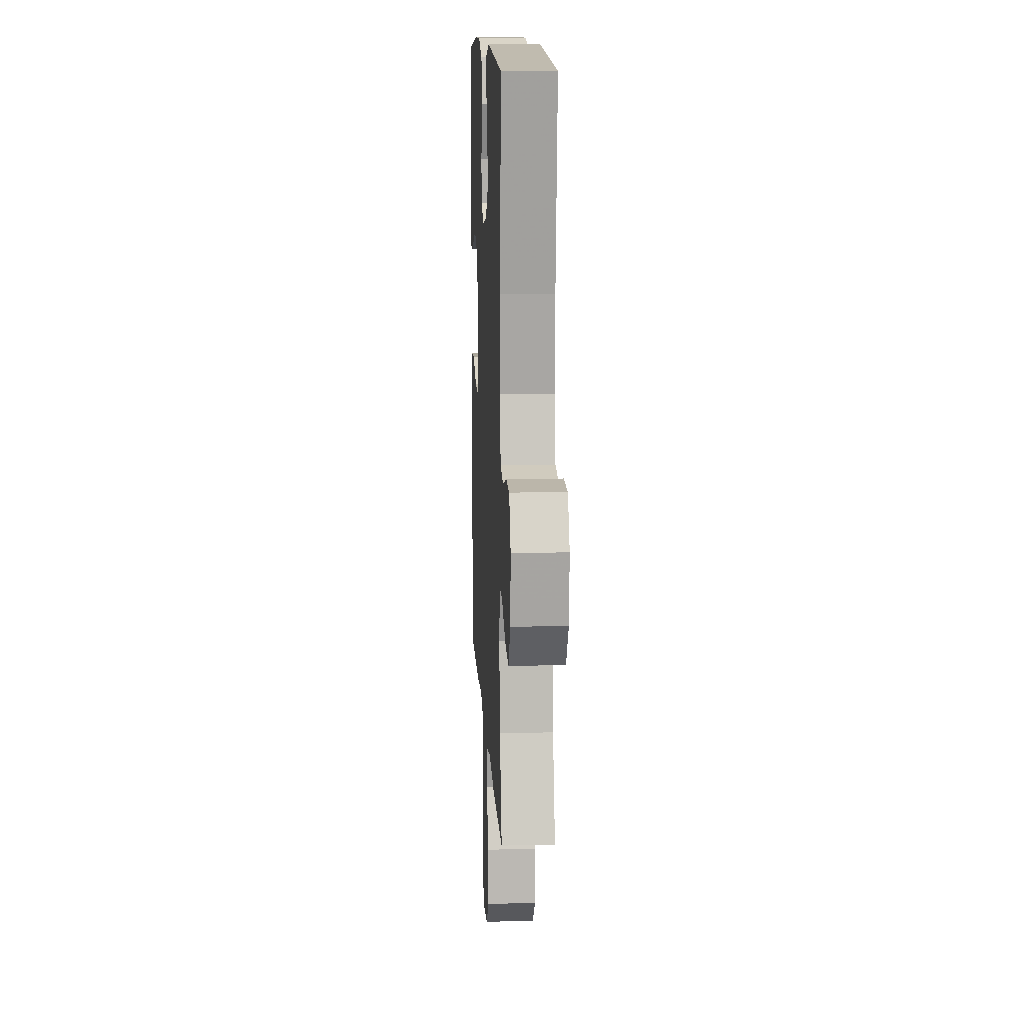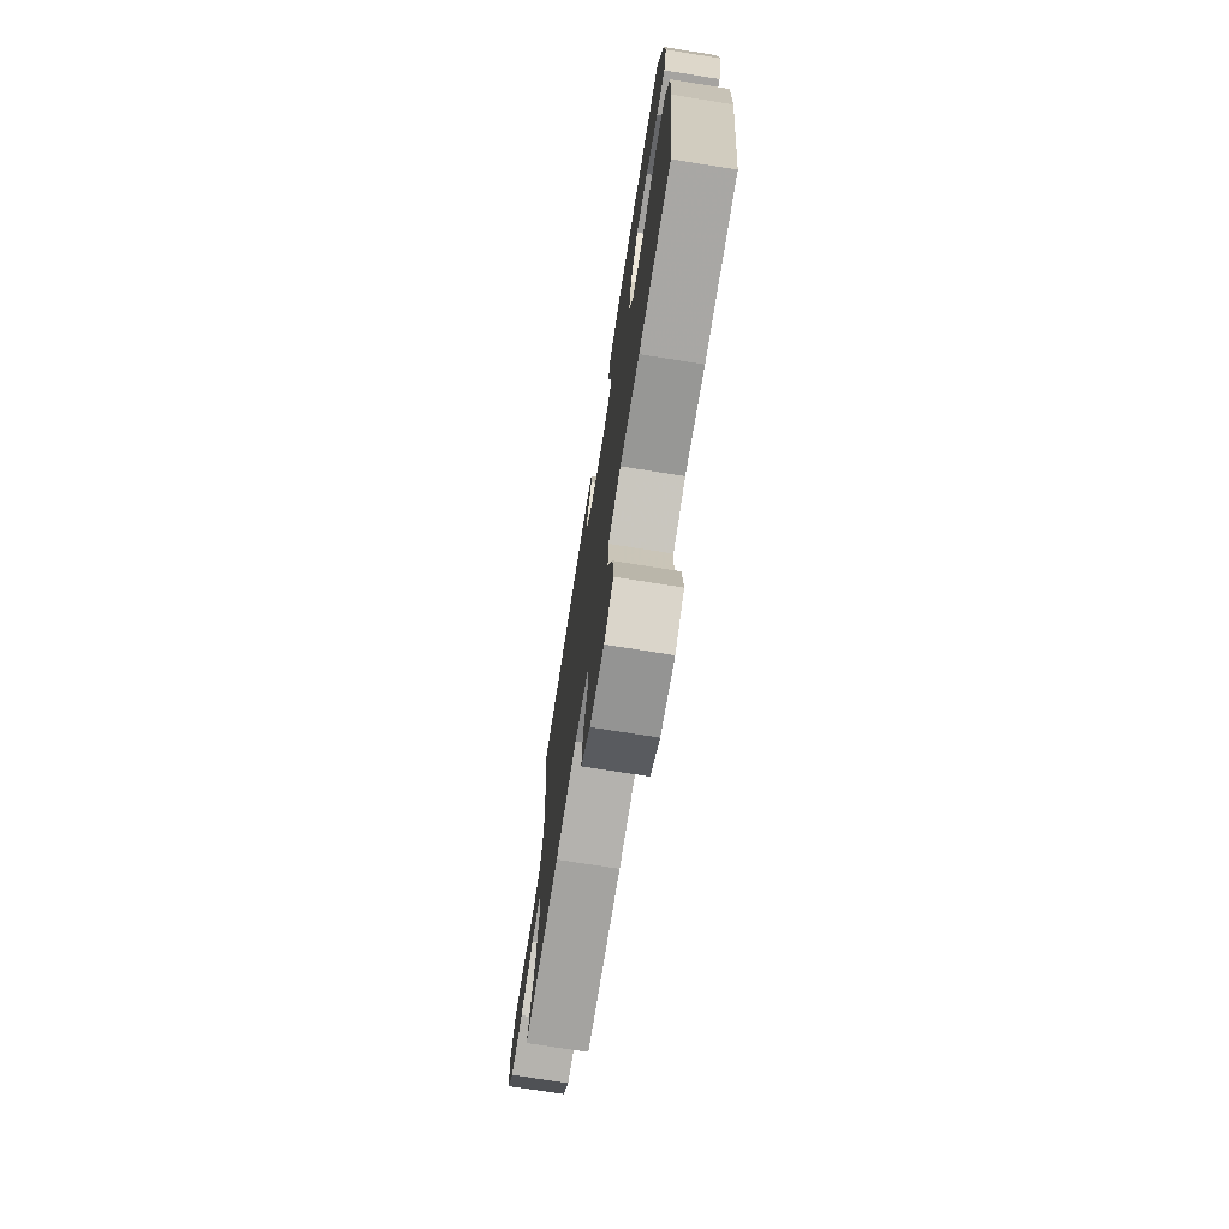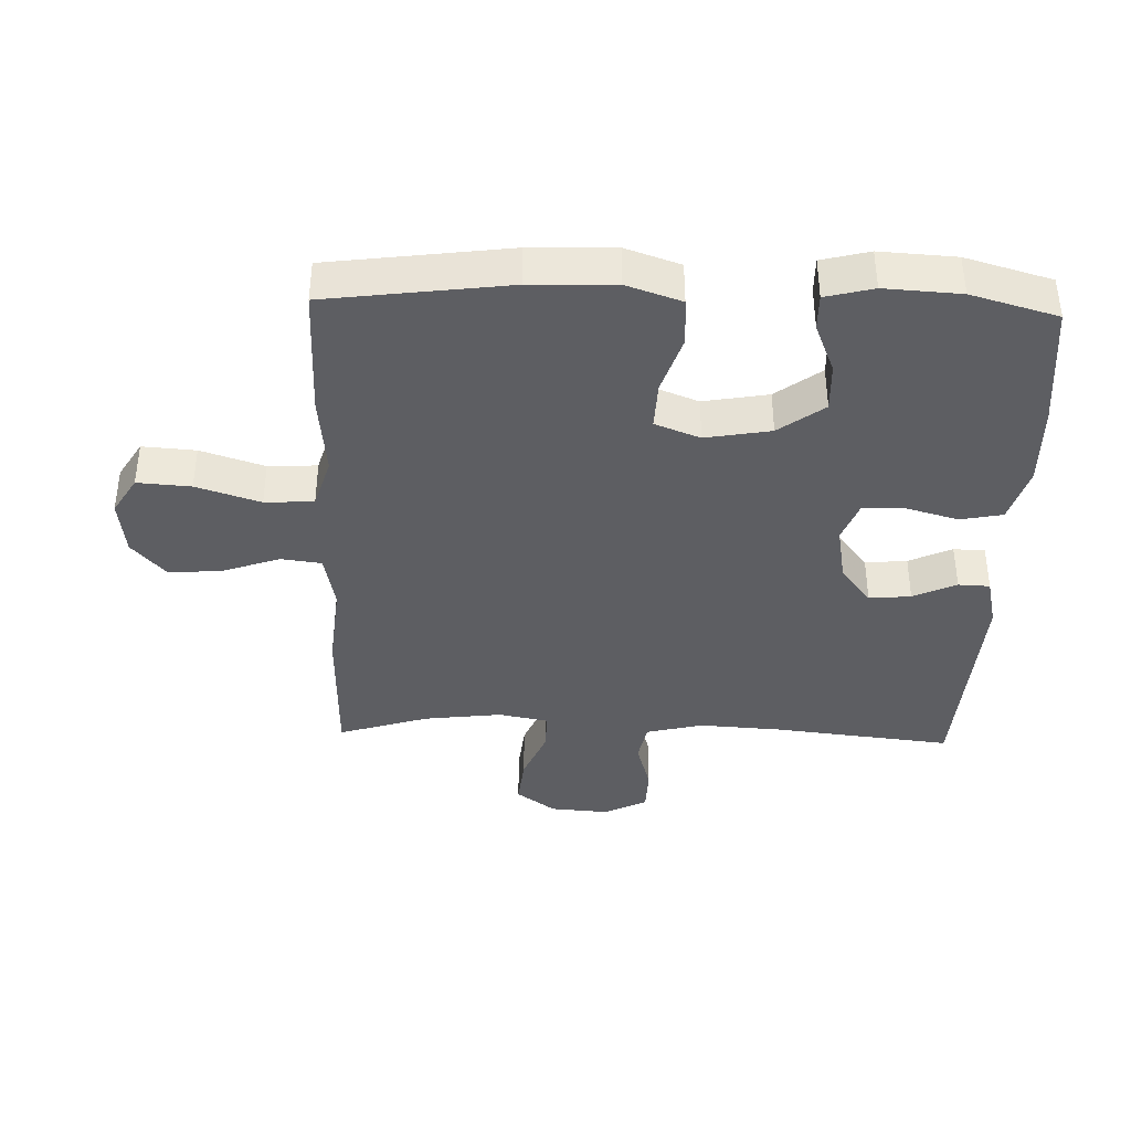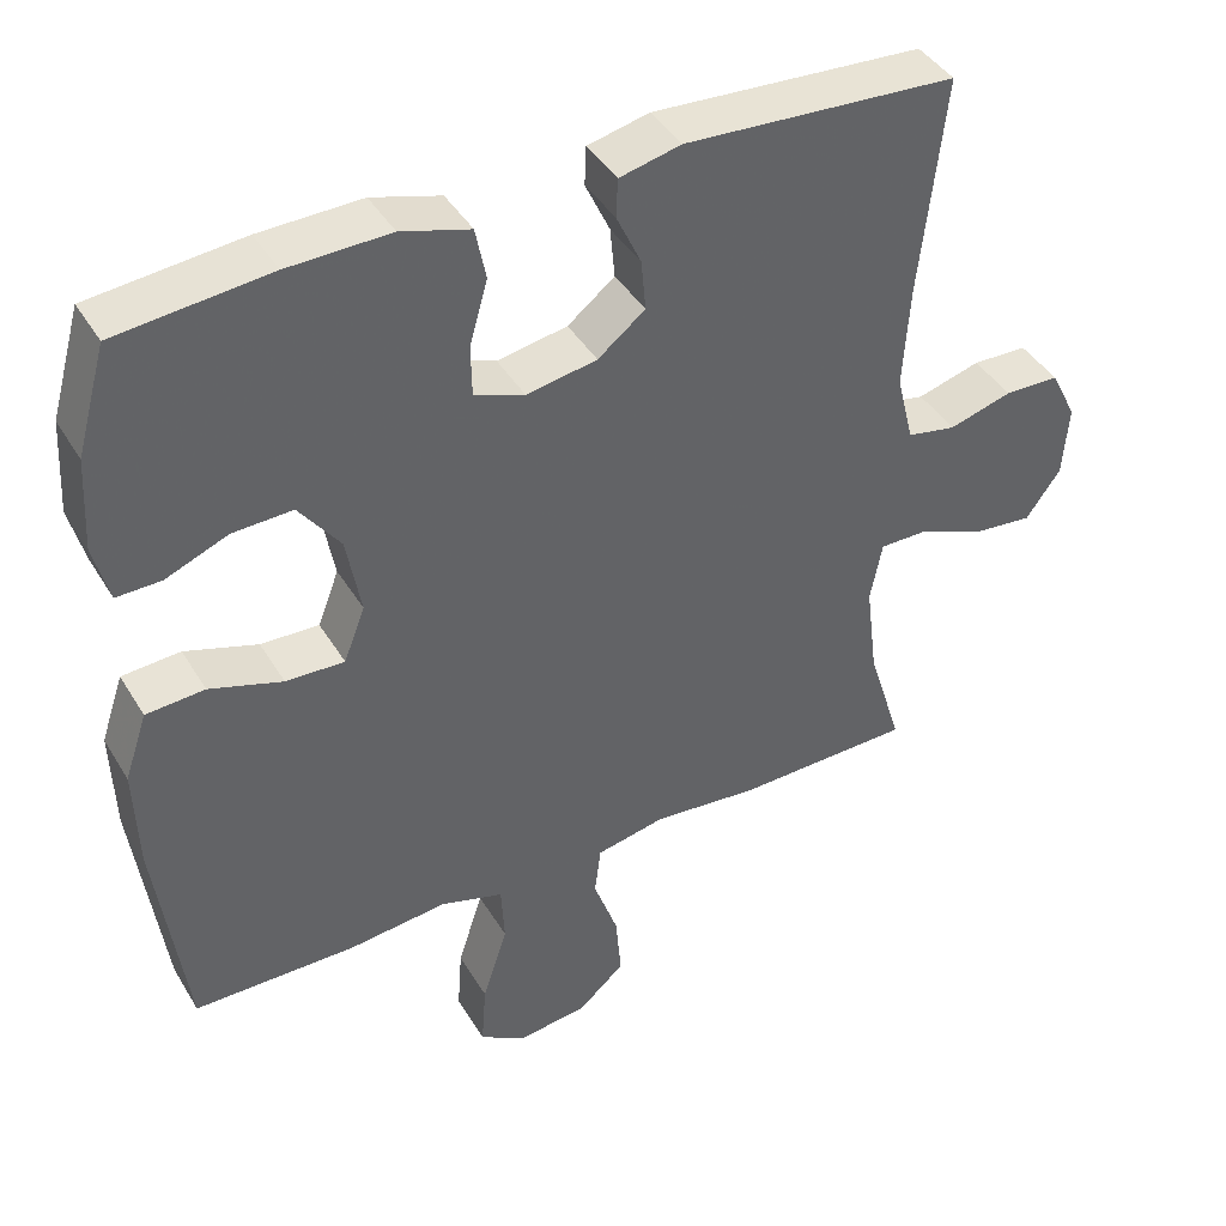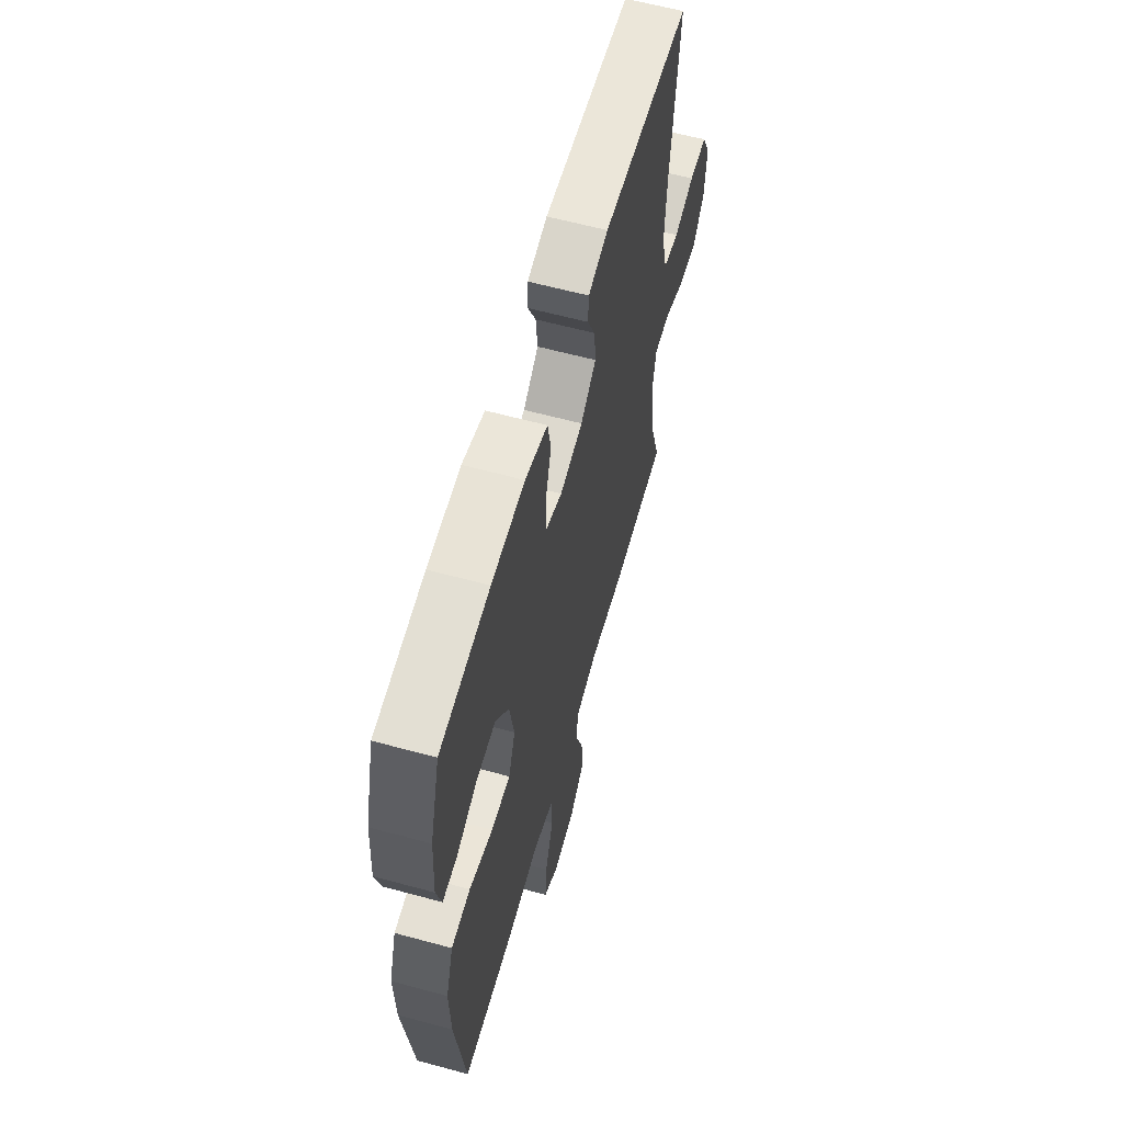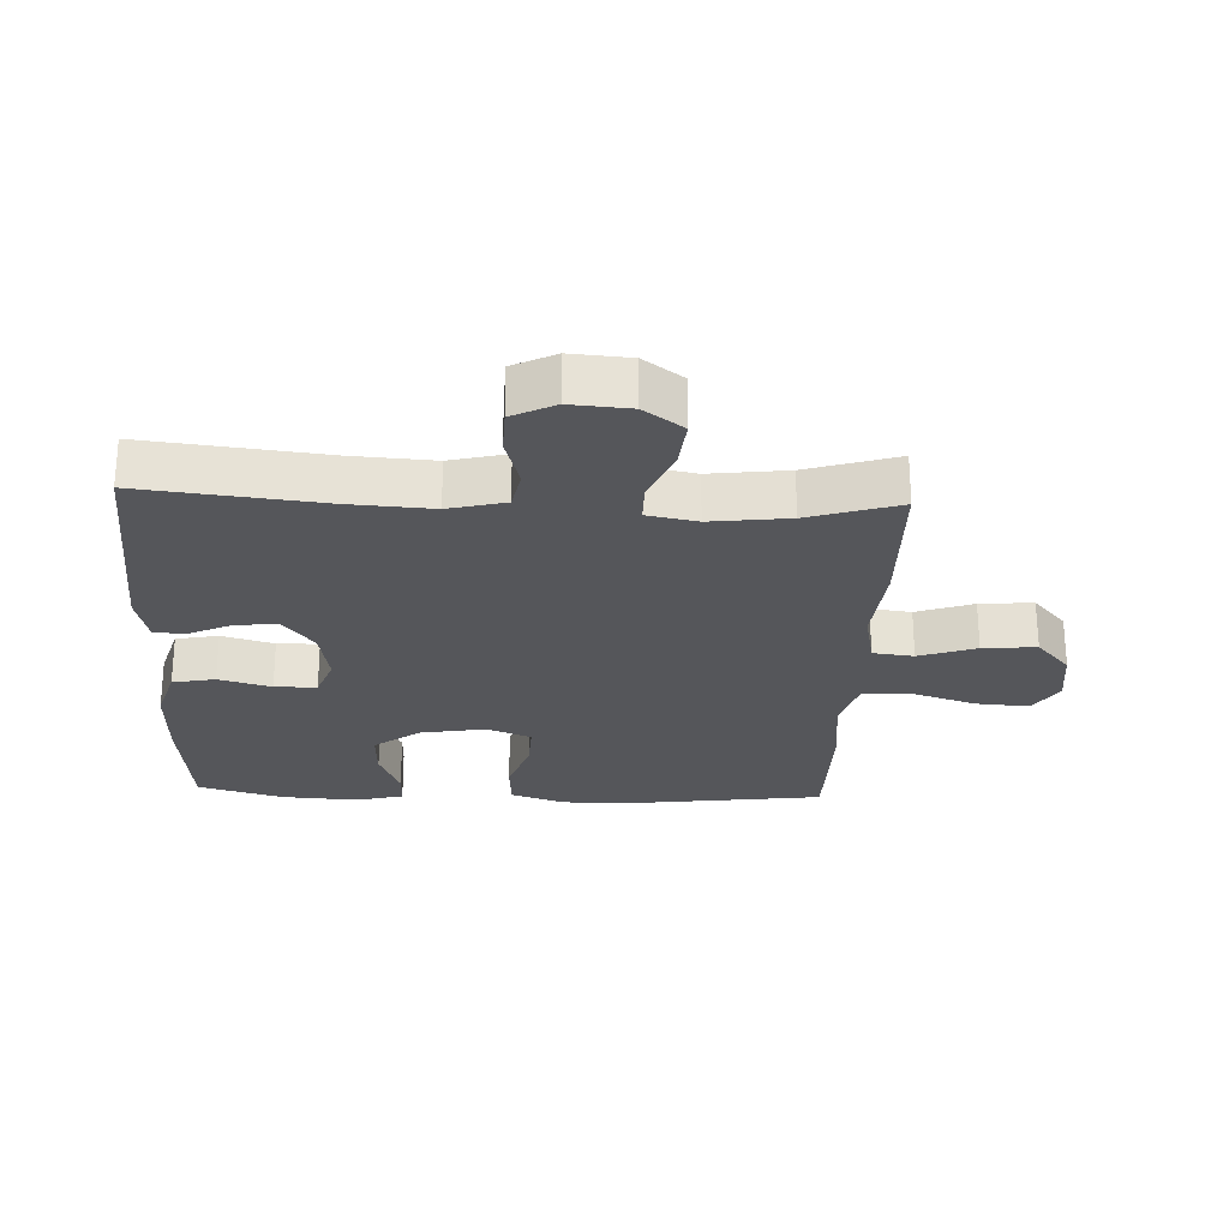
<metadata>
{"format":"obj","ext":"obj","renderer":"f3d","projection":"perspective","resolution":1024,"background":"white","views":[{"elev":12.4,"azim":87.0,"up":"+Z"},{"elev":-74.1,"azim":-99.0,"up":"+Z"},{"elev":-38.8,"azim":-91.8,"up":"+Y"},{"elev":42.0,"azim":-28.8,"up":"+Z"},{"elev":61.1,"azim":-74.5,"up":"+Z"},{"elev":-25.8,"azim":87.5,"up":"+Y"}]}
</metadata>
<code>
v 0.5 0.07 -0.5
v 0.276 0.07 -0.505
v 0.142 0.07 -0.492
v 0.054 0.07 -0.51
v 0.046 0.07 -0.573
v 0.077 0.07 -0.661
v 0.084 0.07 -0.744
v 0.025 0.07 -0.796
v -0.064 0.07 -0.807
v -0.123 0.07 -0.771
v -0.117 0.07 -0.688
v -0.085 0.07 -0.589
v -0.089 0.07 -0.513
v -0.169 0.07 -0.489
v -0.294 0.07 -0.502
v -0.5 0.07 -0.5
v -0.537 0.07 -0.219
v -0.541 0.07 -0.088
v -0.512 0.07 -0.003
v -0.438 0.07 0.002
v -0.346 0.07 -0.028
v -0.272 0.07 -0.031
v -0.245 0.07 0.039
v -0.263 0.07 0.14
v -0.315 0.07 0.21
v -0.391 0.07 0.207
v -0.47 0.07 0.175
v -0.526 0.07 0.174
v -0.545 0.07 0.248
v -0.538 0.07 0.366
v -0.5 0.07 0.5
v -0.307 0.07 0.519
v -0.178 0.07 0.522
v -0.091 0.07 0.496
v -0.078 0.07 0.43
v -0.101 0.07 0.349
v -0.1 0.07 0.284
v -0.036 0.07 0.26
v 0.053 0.07 0.276
v 0.113 0.07 0.323
v 0.107 0.07 0.388
v 0.076 0.07 0.455
v 0.078 0.07 0.504
v 0.156 0.07 0.522
v 0.5 0.07 0.5
v 0.469 0.07 0.222
v 0.461 0.07 0.093
v 0.483 0.07 0.005
v 0.545 0.07 -0.007
v 0.625 0.07 0.016
v 0.695 0.07 0.014
v 0.728 0.07 -0.052
v 0.721 0.07 -0.144
v 0.677 0.07 -0.205
v 0.6 0.07 -0.197
v 0.516 0.07 -0.162
v 0.456 0.07 -0.162
v 0.441 0.07 -0.239
v 0.456 0.07 -0.36
v 0.5 0 -0.5
v 0.276 0 -0.505
v 0.142 0 -0.492
v 0.054 0 -0.51
v 0.046 0 -0.573
v 0.077 0 -0.661
v 0.084 0 -0.744
v 0.025 0 -0.796
v -0.064 0 -0.807
v -0.123 0 -0.771
v -0.117 0 -0.688
v -0.085 0 -0.589
v -0.089 0 -0.513
v -0.169 0 -0.489
v -0.294 0 -0.502
v -0.5 0 -0.5
v -0.537 0 -0.219
v -0.541 0 -0.088
v -0.512 0 -0.003
v -0.438 0 0.002
v -0.346 0 -0.028
v -0.272 0 -0.031
v -0.245 0 0.039
v -0.263 0 0.14
v -0.315 0 0.21
v -0.391 0 0.207
v -0.47 0 0.175
v -0.526 0 0.174
v -0.545 0 0.248
v -0.538 0 0.366
v -0.5 0 0.5
v -0.307 0 0.519
v -0.178 0 0.522
v -0.091 0 0.496
v -0.078 0 0.43
v -0.101 0 0.349
v -0.1 0 0.284
v -0.036 0 0.26
v 0.053 0 0.276
v 0.113 0 0.323
v 0.107 0 0.388
v 0.076 0 0.455
v 0.078 0 0.504
v 0.156 0 0.522
v 0.5 0 0.5
v 0.469 0 0.222
v 0.461 0 0.093
v 0.483 0 0.005
v 0.545 0 -0.007
v 0.625 0 0.016
v 0.695 0 0.014
v 0.728 0 -0.052
v 0.721 0 -0.144
v 0.677 0 -0.205
v 0.6 0 -0.197
v 0.516 0 -0.162
v 0.456 0 -0.162
v 0.441 0 -0.239
v 0.456 0 -0.36
f 54 55 56
f 53 54 56
f 52 53 56
f 51 52 56
f 50 51 56
f 49 50 56
f 48 49 56 57
f 47 48 57 58
f 44 45 46
f 43 44 46
f 42 43 46
f 41 42 46
f 40 41 46 47
f 39 40 47 58
f 34 35 36
f 33 34 36
f 32 33 36
f 31 32 36
f 30 31 36
f 29 30 36
f 28 29 36
f 27 28 36
f 26 27 36
f 25 26 36 37
f 24 25 37 38
f 19 20 21
f 18 19 21
f 17 18 21
f 16 17 21
f 15 16 21
f 14 15 21
f 13 14 21 22
f 10 11 12
f 9 10 12
f 8 9 12
f 7 8 12
f 6 7 12
f 5 6 12
f 4 5 12 13
f 13 22 23
f 4 13 23
f 3 4 23
f 24 38 39
f 23 24 39
f 3 23 39
f 2 3 39
f 1 2 39
f 59 1 39
f 39 58 59
f 115 114 113
f 115 113 112
f 115 112 111
f 115 111 110
f 115 110 109
f 115 109 108
f 116 115 108 107
f 117 116 107 106
f 105 104 103
f 105 103 102
f 105 102 101
f 105 101 100
f 106 105 100 99
f 117 106 99 98
f 95 94 93
f 95 93 92
f 95 92 91
f 95 91 90
f 95 90 89
f 95 89 88
f 95 88 87
f 95 87 86
f 95 86 85
f 96 95 85 84
f 97 96 84 83
f 80 79 78
f 80 78 77
f 80 77 76
f 80 76 75
f 80 75 74
f 80 74 73
f 81 80 73 72
f 71 70 69
f 71 69 68
f 71 68 67
f 71 67 66
f 71 66 65
f 71 65 64
f 72 71 64 63
f 82 81 72
f 82 72 63
f 82 63 62
f 98 97 83
f 98 83 82
f 98 82 62
f 98 62 61
f 98 61 60
f 98 60 118
f 118 117 98
f 1 60 61 2
f 2 61 62 3
f 3 62 63 4
f 4 63 64 5
f 5 64 65 6
f 6 65 66 7
f 7 66 67 8
f 8 67 68 9
f 9 68 69 10
f 10 69 70 11
f 11 70 71 12
f 12 71 72 13
f 13 72 73 14
f 14 73 74 15
f 15 74 75 16
f 16 75 76 17
f 17 76 77 18
f 18 77 78 19
f 19 78 79 20
f 20 79 80 21
f 21 80 81 22
f 22 81 82 23
f 23 82 83 24
f 24 83 84 25
f 25 84 85 26
f 26 85 86 27
f 27 86 87 28
f 28 87 88 29
f 29 88 89 30
f 30 89 90 31
f 31 90 91 32
f 32 91 92 33
f 33 92 93 34
f 34 93 94 35
f 35 94 95 36
f 36 95 96 37
f 37 96 97 38
f 38 97 98 39
f 39 98 99 40
f 40 99 100 41
f 41 100 101 42
f 42 101 102 43
f 43 102 103 44
f 44 103 104 45
f 45 104 105 46
f 46 105 106 47
f 47 106 107 48
f 48 107 108 49
f 49 108 109 50
f 50 109 110 51
f 51 110 111 52
f 52 111 112 53
f 53 112 113 54
f 54 113 114 55
f 55 114 115 56
f 56 115 116 57
f 57 116 117 58
f 58 117 118 59
f 59 118 60 1

</code>
